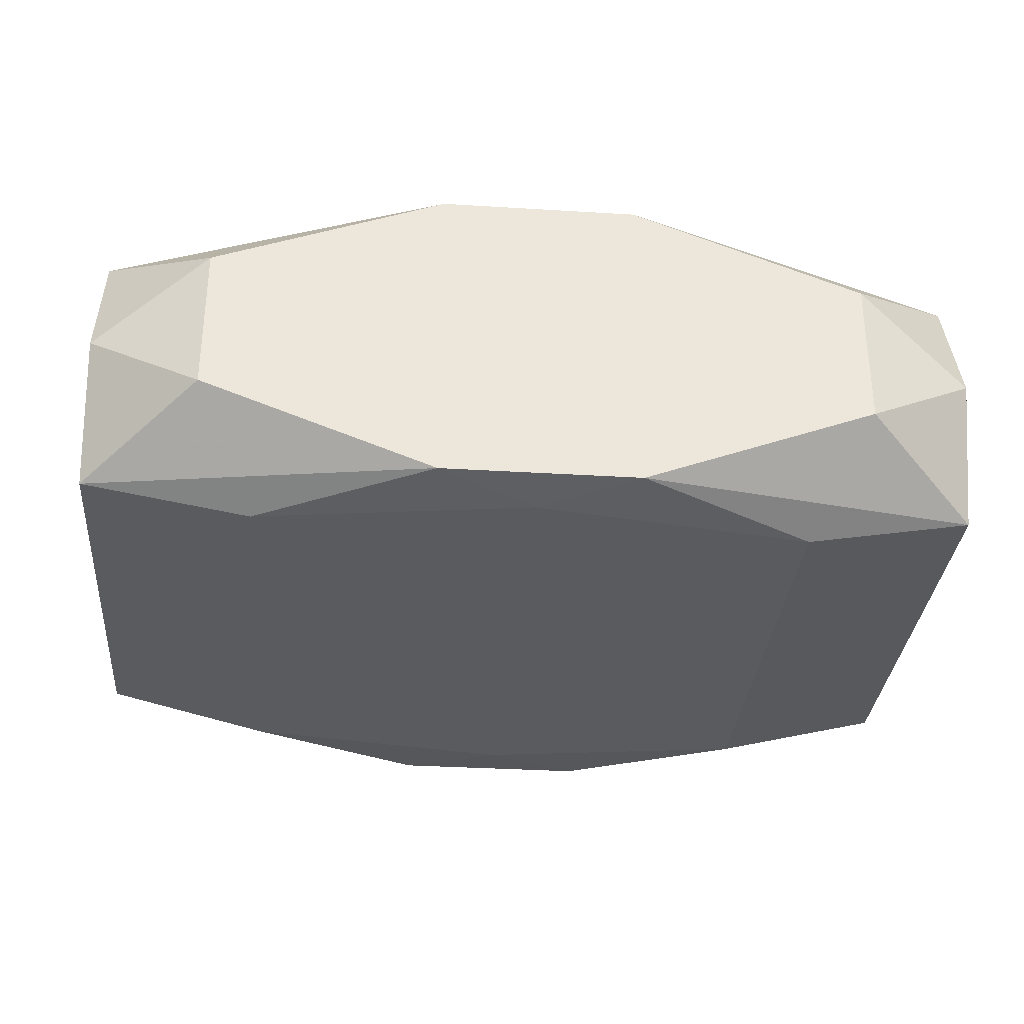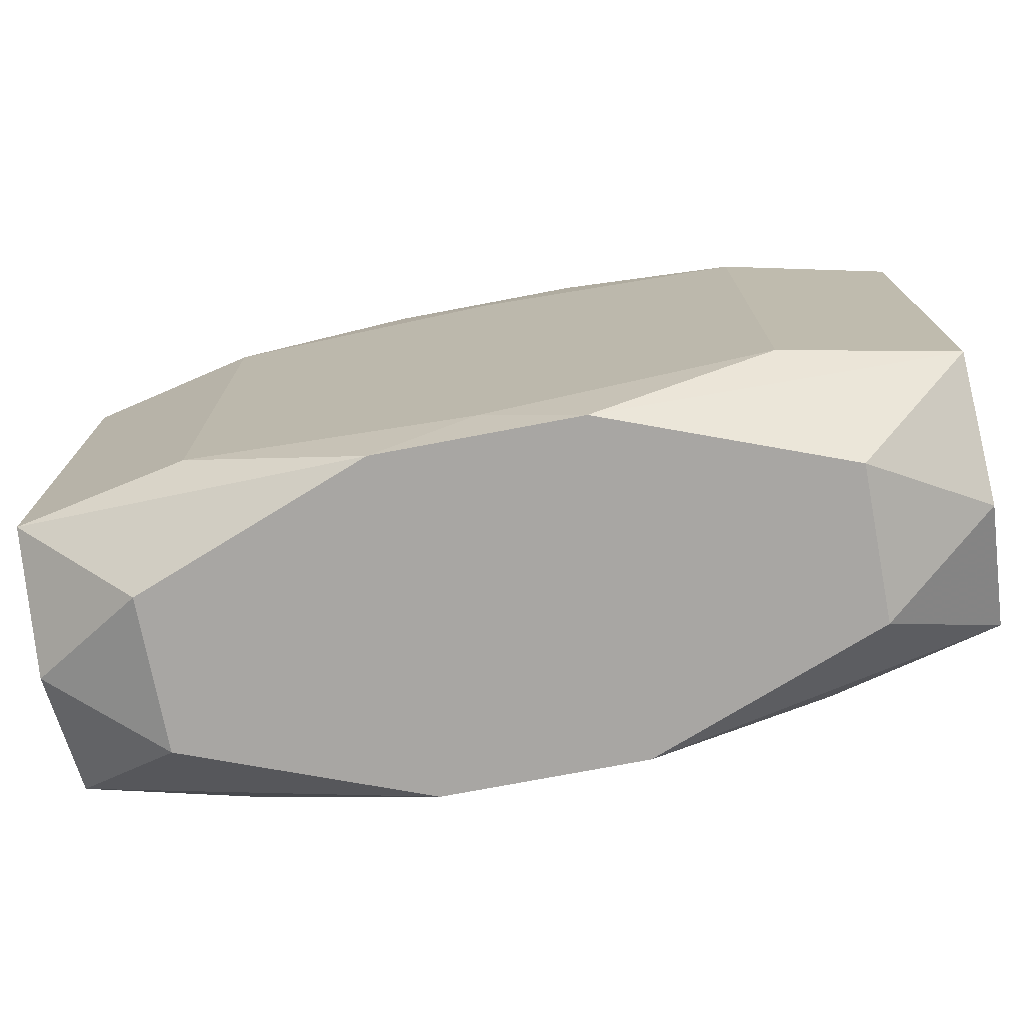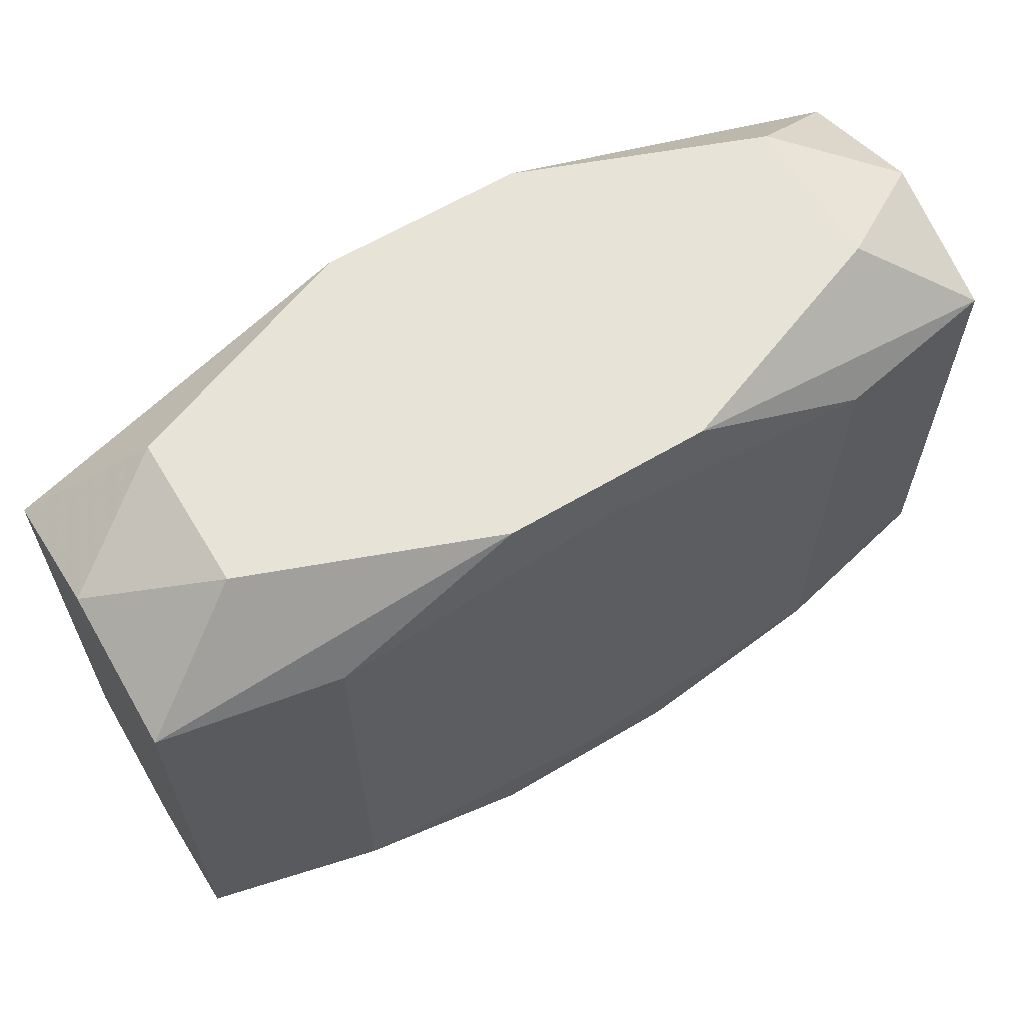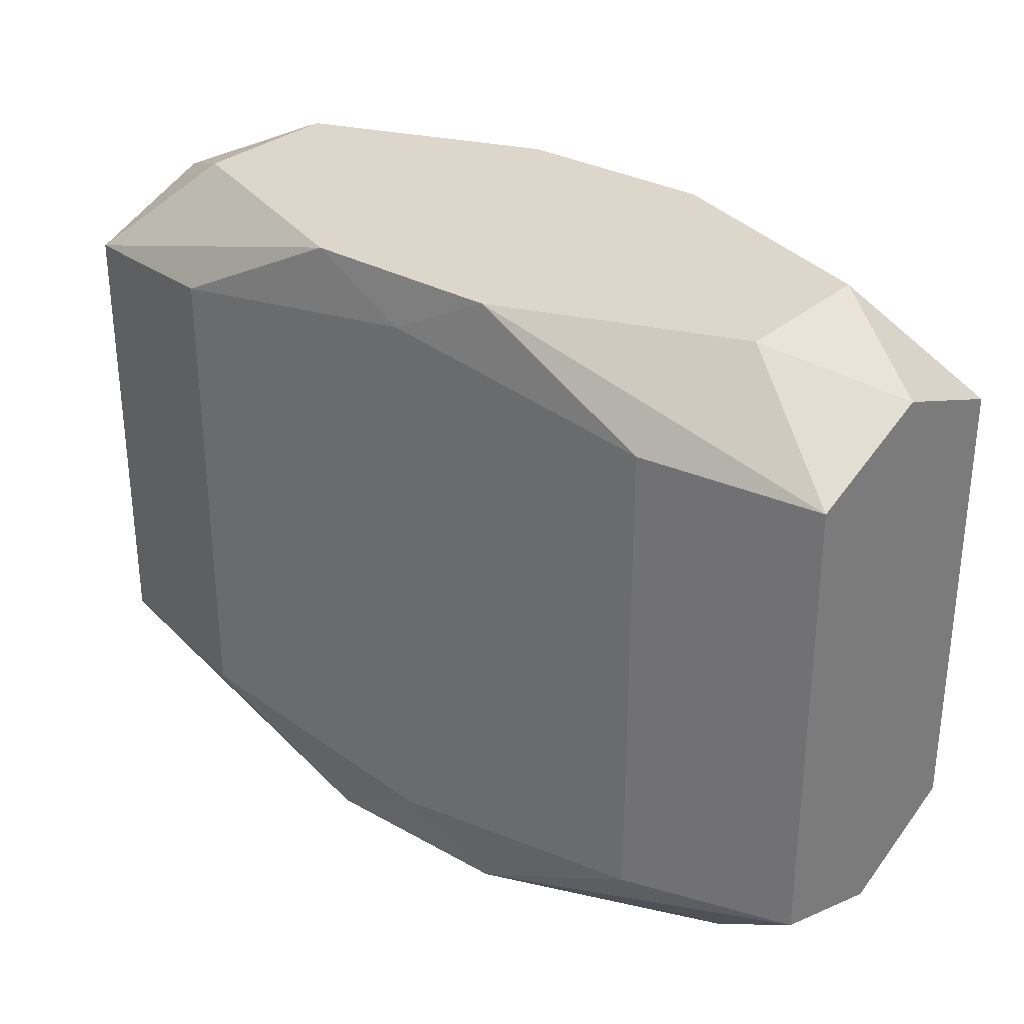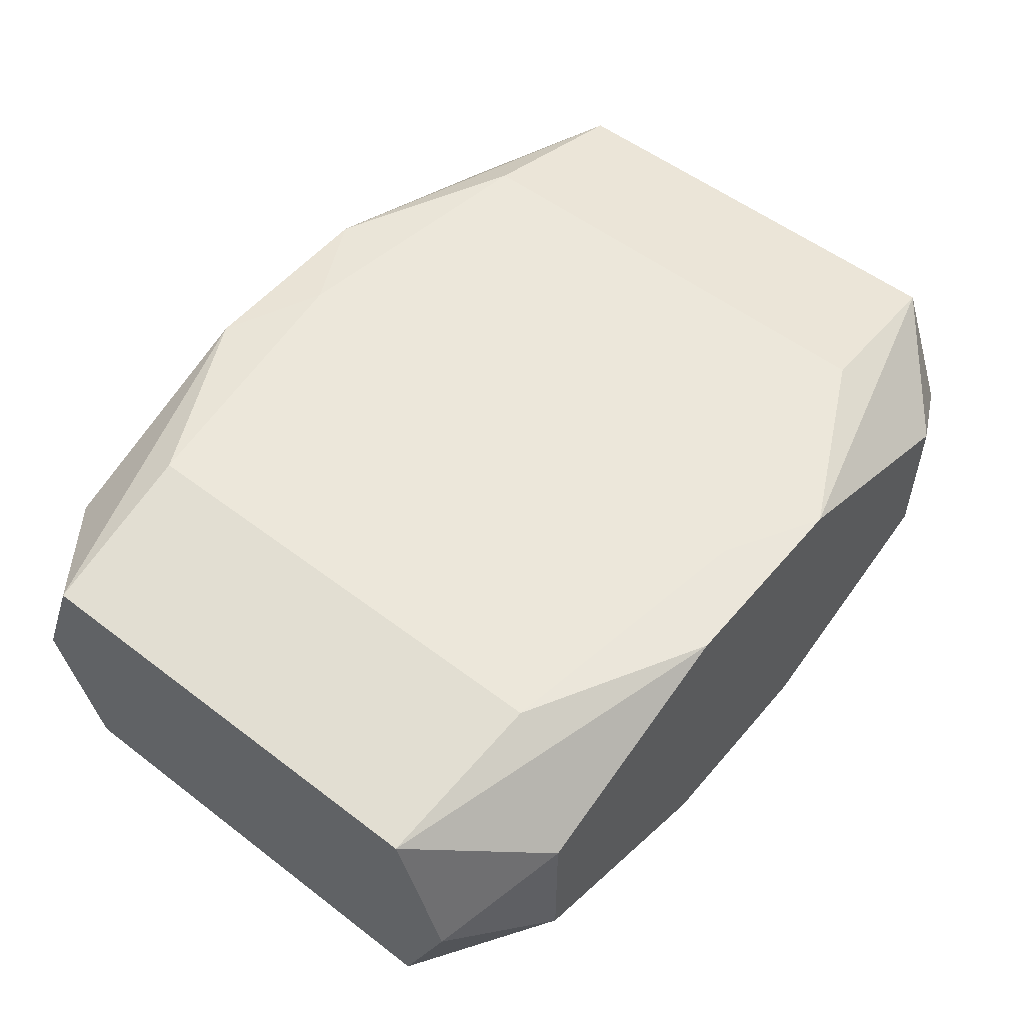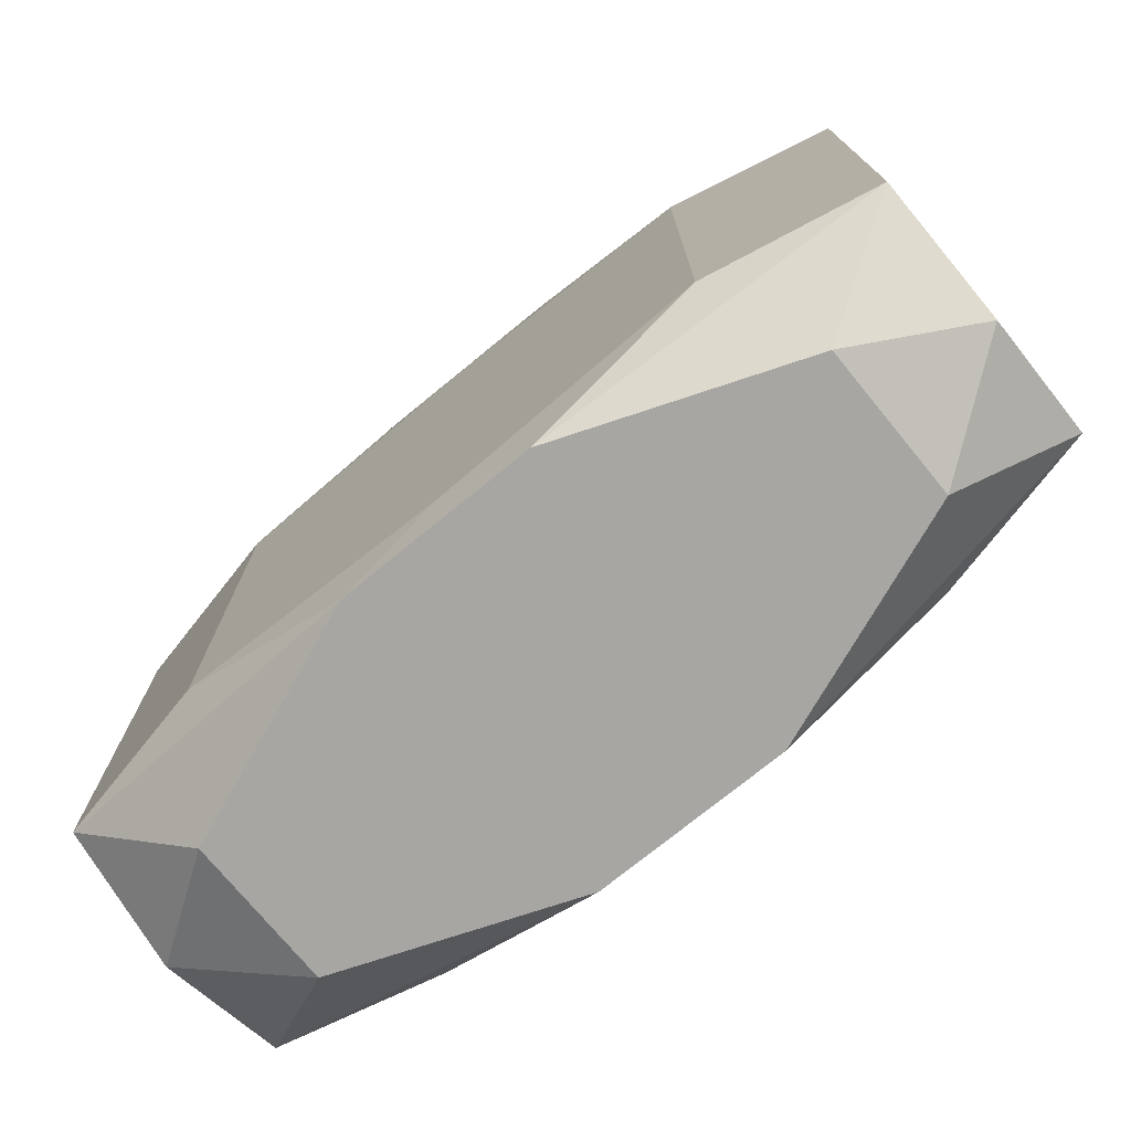
<metadata>
{"format":"obj","ext":"obj","renderer":"f3d","projection":"perspective","resolution":1024,"background":"white","views":[{"elev":-32.6,"azim":175.1,"up":"+Z"},{"elev":-74.3,"azim":-169.2,"up":"+Y"},{"elev":62.4,"azim":-31.1,"up":"+Y"},{"elev":30.5,"azim":39.0,"up":"+Y"},{"elev":53.7,"azim":-50.8,"up":"+Z"},{"elev":-74.1,"azim":-140.7,"up":"+Y"}]}
</metadata>
<code>
v -0 0.01998 -0
v 0 -0.01688 0.01043
v 0 -0.01688 -0.01043
v -0 0.01688 0.01043
v -0 0.01688 -0.01043
v 0 -0.01998 0.005676
v -0.02727 -0 -0
v -0.02727 0.01371 -0.008214
v -0.02727 0.01371 0.008214
v -0.02727 -0.007746 -0
v -0.02727 -0.01685 0
v -0.02727 0.01685 -0
v -0.02727 -0.01371 -0.008214
v -0.02727 -0.01371 0.008214
v 0.006019 0.01998 0.01005
v 0.006019 0.01998 -0.01005
v 0.006019 -0.01998 0.01005
v 0.006019 -0.01998 -0.01005
v -0.007549 0.01221 0.01043
v 0.02022 0.01998 -0.004625
v 0.02022 0.01998 0.004625
v 0.02022 -0.01998 -0.004625
v 0.02022 -0.01998 0.004625
v -0.01688 -0 0.01043
v -0.01688 -0 -0.01043
v -0.01688 -0.01442 0.01043
v -0.01688 -0.01442 -0.01043
v -0.01688 0.006448 0.01043
v -0.01688 0.006448 -0.01043
v -0.01688 0.01442 0.01043
v -0.01688 0.01442 -0.01043
v 0.01235 0.01998 -0.007631
v 0.01235 0.01998 0.007631
v 0.01235 -0.01998 -0.007631
v 0.01235 -0.01998 0.007631
v -0.002964 -0 -0.01043
v -0.003985 -0.006448 0.01043
v 0.002415 0.01056 0.01043
v 0.002415 0.01056 -0.01043
v -0.01235 0.01998 -0.007631
v -0.01235 0.01998 0.007631
v 0.01688 0 0.01043
v 0.01688 0 -0.01043
v 0.01688 -0.01442 0.01043
v 0.01688 -0.01442 -0.01043
v 0.01688 -0.006448 0.01043
v 0.01688 0.01442 0.01043
v 0.01688 0.01442 -0.01043
v -0.02022 0.01998 -0.004625
v -0.02022 0.01998 0.004625
v -0.02022 -0.01998 -0.004625
v -0.02022 -0.01998 0.004625
v -0.006019 0.01998 0.01005
v -0.006019 0.01998 -0.01005
v -0.006019 -0.01998 0.01005
v -0.006019 -0.01998 -0.01005
v 0.02727 0.01371 -0.008214
v 0.02727 0.01371 0.008214
v 0.02727 -0.01685 0
v 0.02727 0.004658 0.007536
v 0.02727 0.01685 -0
v 0.02727 -0.01371 -0.008214
v 0.02727 -0.01371 0.008214
f 20 57 16
f 8 27 13
f 13 10 8
f 11 10 13
f 8 9 12
f 12 49 8
f 58 63 60
f 60 57 58
f 63 57 60
f 1 20 32
f 58 57 61
f 57 20 61
f 42 38 37
f 33 20 1
f 1 15 33
f 33 15 58
f 7 9 8
f 8 10 7
f 7 10 9
f 14 10 11
f 9 10 14
f 16 57 48
f 8 31 29
f 54 31 8
f 44 17 63
f 44 42 37
f 21 61 20
f 20 33 21
f 58 61 21
f 21 33 58
f 49 12 50
f 50 12 9
f 50 15 1
f 15 53 4
f 26 14 55
f 3 27 45
f 45 18 3
f 62 57 63
f 63 59 62
f 45 57 62
f 62 59 22
f 22 34 62
f 62 18 45
f 62 34 18
f 22 59 23
f 23 34 22
f 23 59 63
f 16 48 5
f 5 54 16
f 31 54 5
f 43 57 45
f 43 48 57
f 25 27 8
f 8 29 25
f 45 27 25
f 16 54 40
f 1 32 40
f 40 32 16
f 8 49 40
f 40 54 8
f 40 50 1
f 49 50 40
f 46 44 63
f 17 44 2
f 26 55 2
f 2 55 17
f 37 26 2
f 2 44 37
f 41 53 15
f 15 50 41
f 9 53 41
f 41 50 9
f 30 4 53
f 30 53 9
f 38 42 47
f 15 4 47
f 47 63 58
f 58 15 47
f 47 46 63
f 27 3 56
f 56 3 18
f 56 13 27
f 11 13 51
f 13 56 51
f 51 56 18
f 18 34 51
f 34 23 35
f 63 17 35
f 35 23 63
f 45 25 36
f 36 25 31
f 39 48 45
f 39 5 48
f 45 36 39
f 31 5 39
f 39 36 31
f 24 26 37
f 24 14 26
f 9 14 24
f 4 30 19
f 38 47 19
f 19 47 4
f 37 38 19
f 19 24 37
f 52 51 34
f 52 55 14
f 11 51 52
f 52 14 11
f 28 30 9
f 9 24 28
f 28 19 30
f 24 19 28
f 55 52 6
f 17 55 6
f 6 35 17
f 34 35 6
f 6 52 34

</code>
